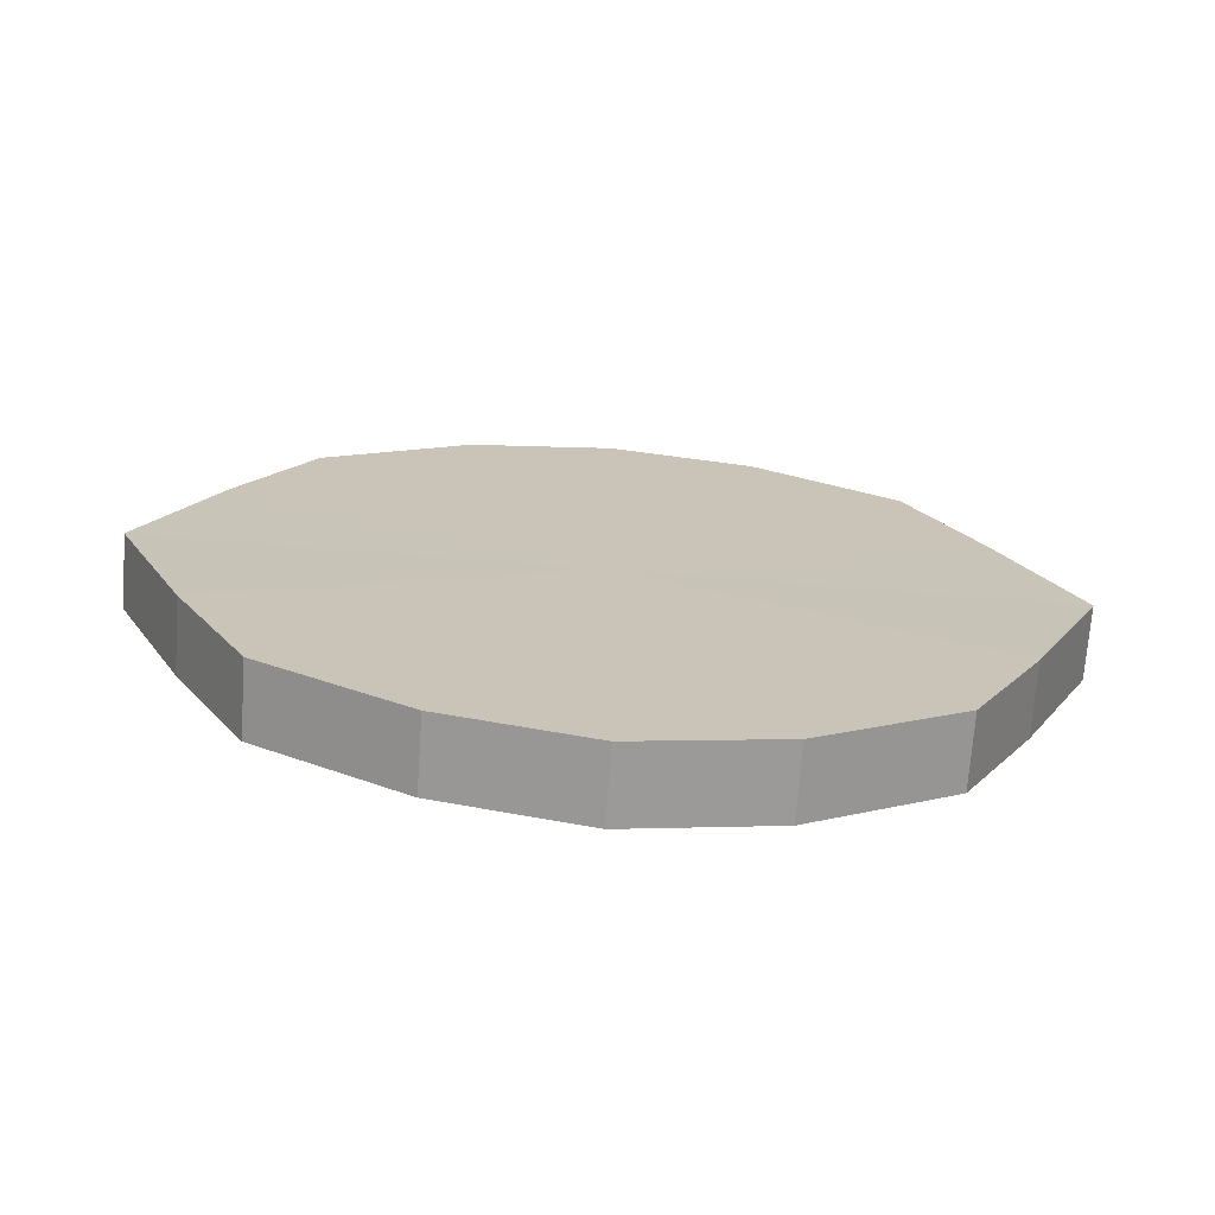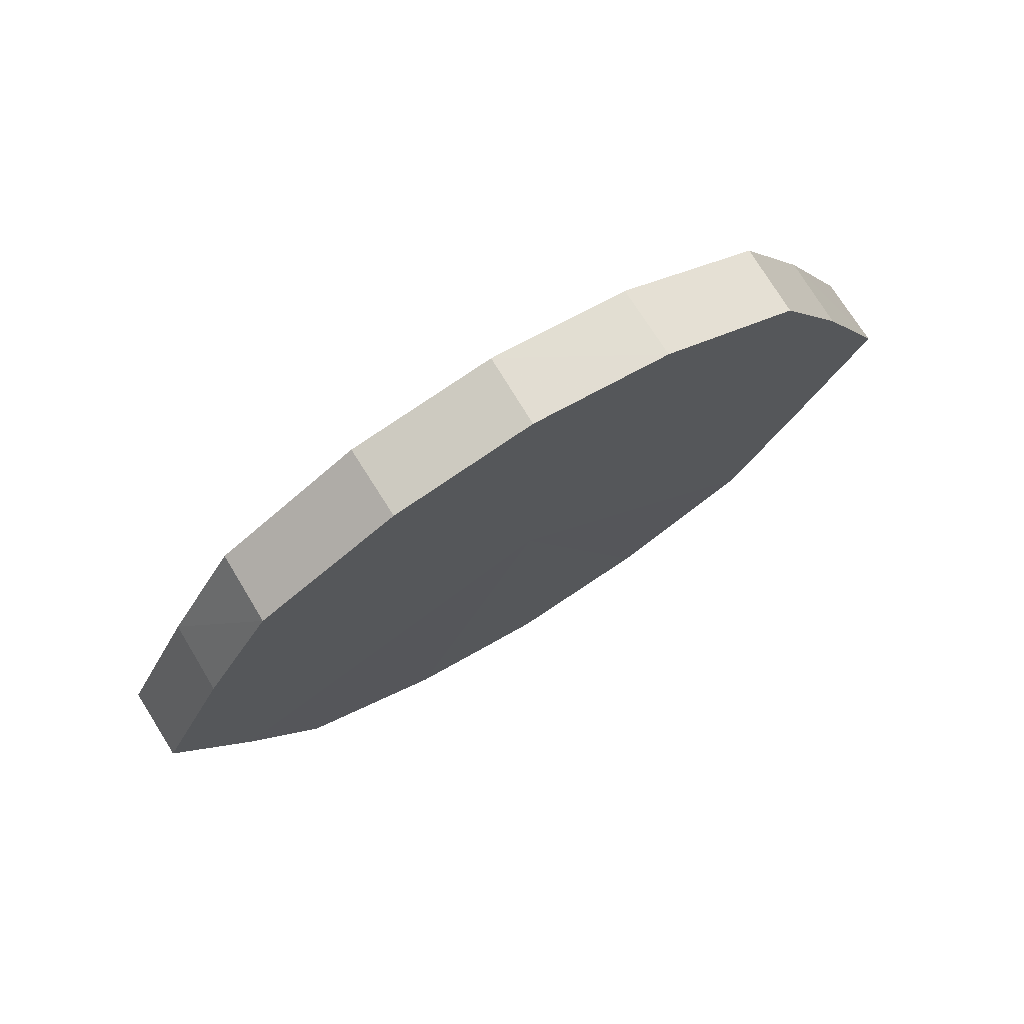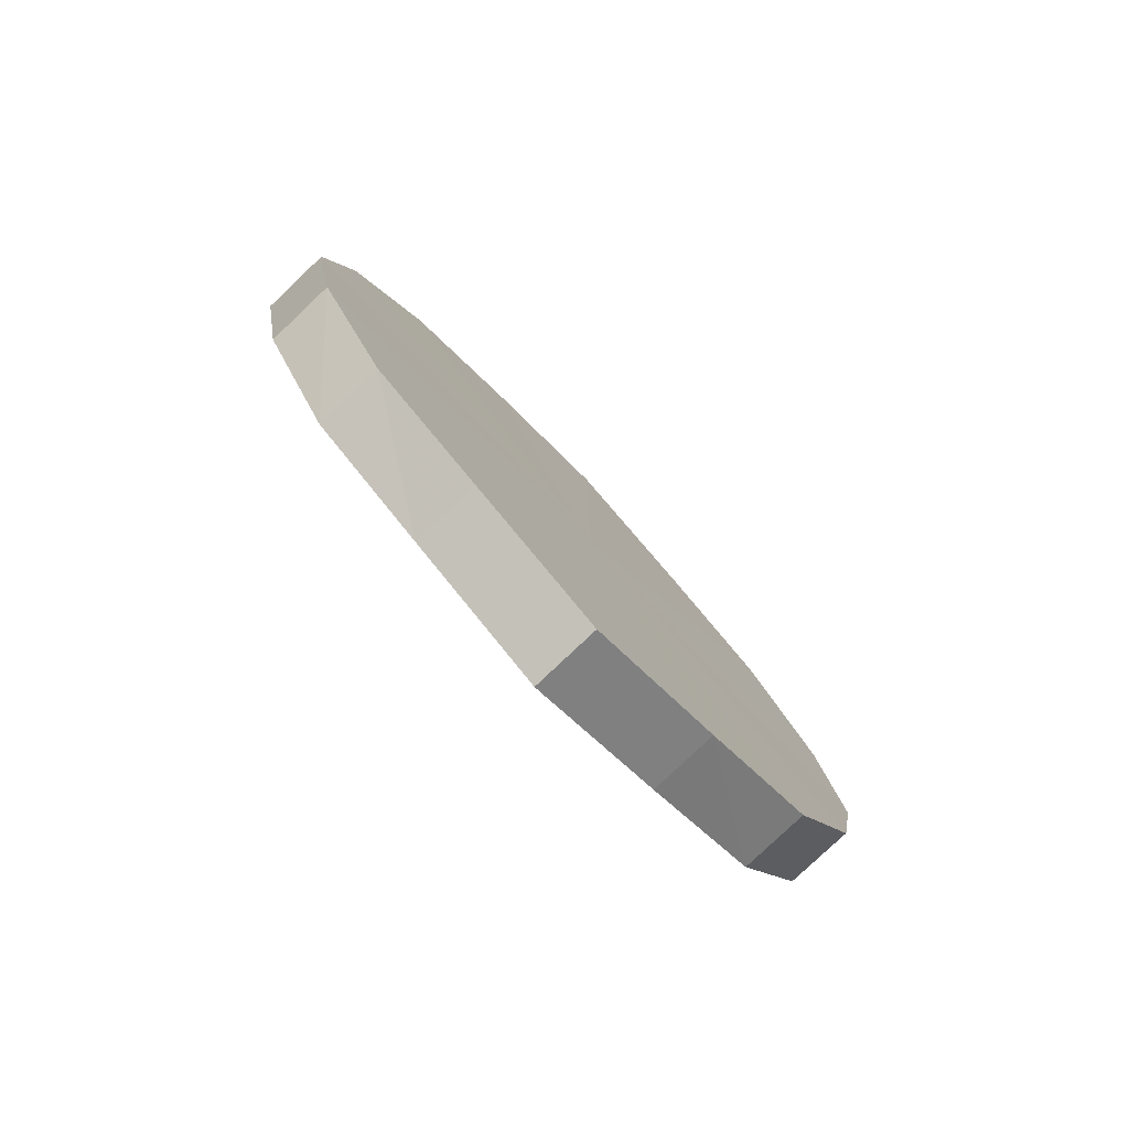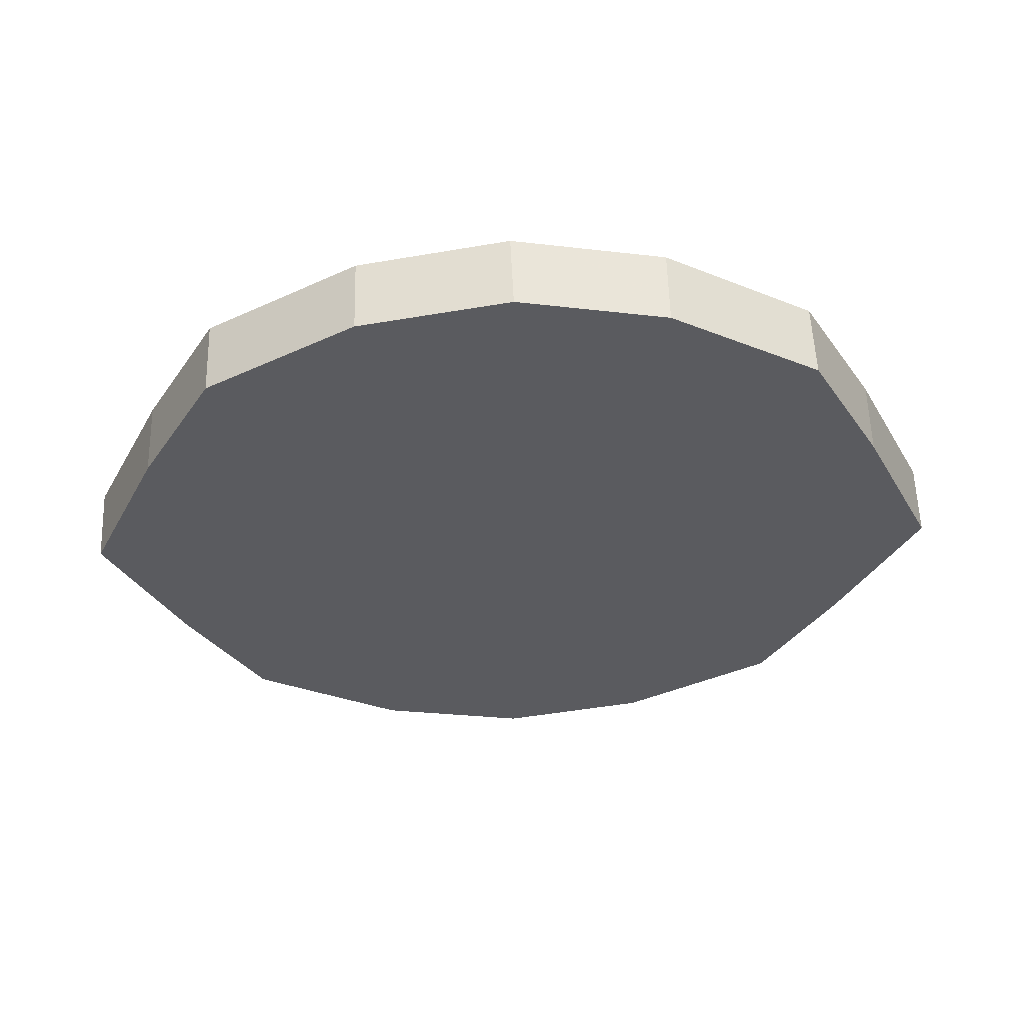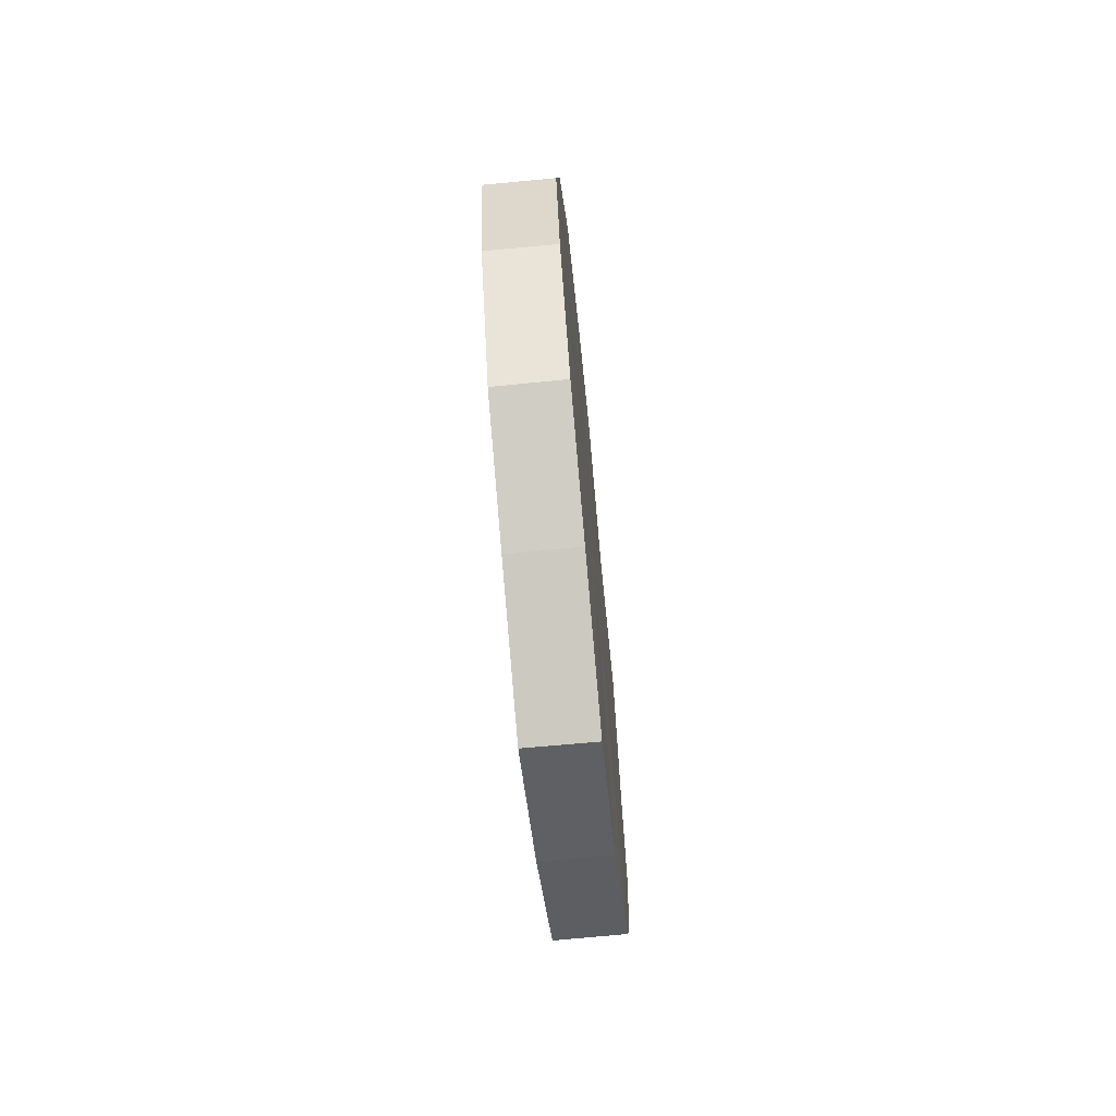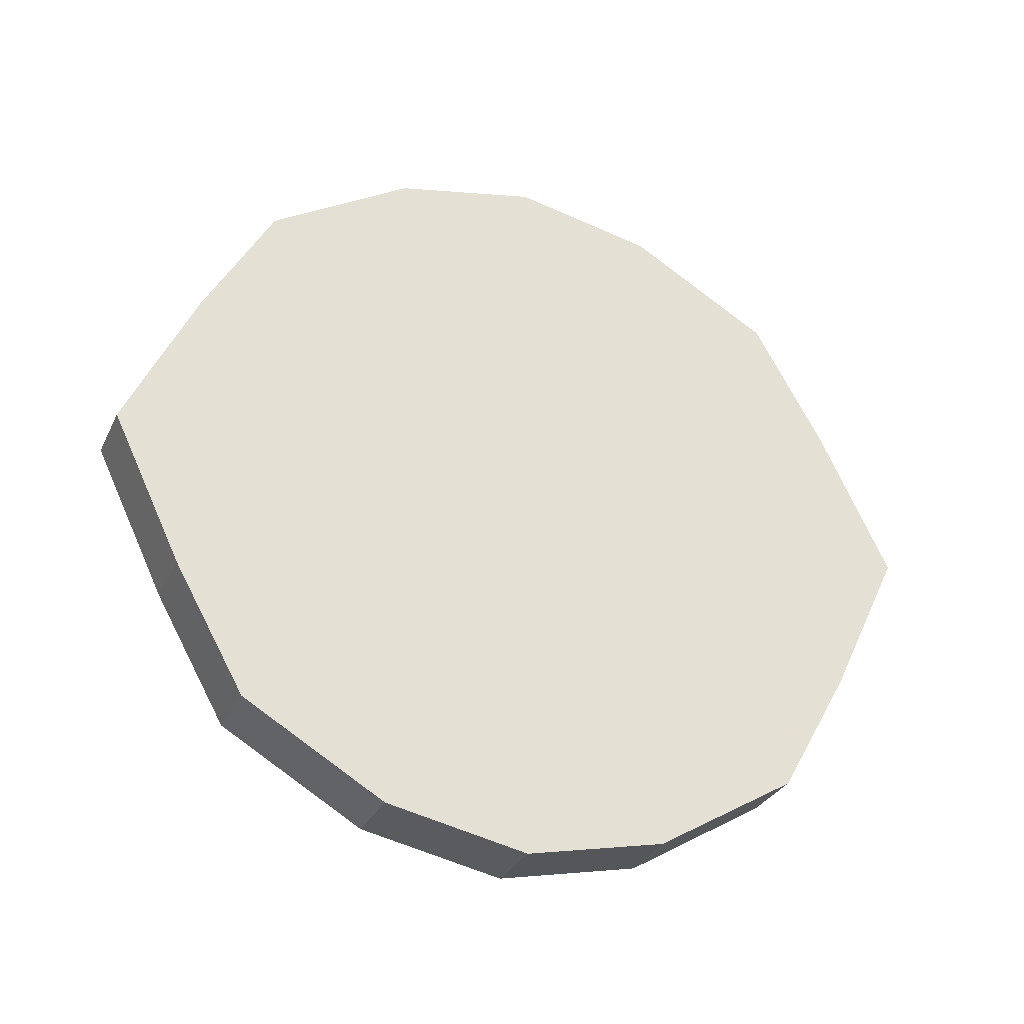
<metadata>
{"format":"obj","ext":"obj","renderer":"f3d","projection":"perspective","resolution":1024,"background":"white","views":[{"elev":-70.5,"azim":85.5,"up":"+Z"},{"elev":74.2,"azim":-121.6,"up":"+Z"},{"elev":-79.5,"azim":-136.9,"up":"+Y"},{"elev":56.5,"azim":87.9,"up":"+Z"},{"elev":-68.3,"azim":5.7,"up":"+Y"},{"elev":-30.2,"azim":68.7,"up":"+Z"}]}
</metadata>
<code>
o 4361
v 2245 1878 9.85
v 2245 1878 9.829
v 2245 1878 9.85
v 2245 1878 9.811
v 2245 1878 9.829
v 2245 1878 9.871
v 2245 1878 9.871
v 2245 1878 9.799
v 2245 1878 9.811
v 2245 1878 9.889
v 2245 1878 9.889
v 2245 1878 9.795
v 2245 1878 9.799
v 2245 1878 9.901
v 2245 1878 9.901
v 2245 1878 9.799
v 2245 1878 9.795
v 2245 1878 9.905
v 2245 1878 9.905
v 2245 1878 9.811
v 2245 1878 9.799
v 2245 1878 9.901
v 2245 1878 9.901
v 2245 1878 9.829
v 2245 1878 9.811
v 2245 1878 9.889
v 2245 1878 9.889
v 2245 1878 9.85
v 2245 1878 9.829
v 2245 1878 9.871
v 2245 1878 9.871
v 2245 1878 9.85
v 2245 1878 9.85
v 2245 1878 9.829
v 2245 1878 9.829
v 2245 1878 9.811
v 2245 1878 9.811
v 2245 1878 9.871
v 2245 1878 9.85
v 2245 1878 9.889
v 2245 1878 9.871
v 2245 1878 9.799
v 2245 1878 9.799
v 2245 1878 9.901
v 2245 1878 9.889
v 2245 1878 9.905
v 2245 1878 9.901
v 2245 1878 9.795
v 2245 1878 9.795
v 2245 1878 9.901
v 2245 1878 9.905
v 2245 1878 9.889
v 2245 1878 9.901
v 2245 1878 9.799
v 2245 1878 9.799
v 2245 1878 9.871
v 2245 1878 9.889
v 2245 1878 9.85
v 2245 1878 9.871
v 2245 1878 9.811
v 2245 1878 9.811
v 2245 1878 9.829
v 2245 1878 9.85
v 2245 1878 9.829
v 2245 1878 9.85
v 2245 1878 9.829
v 2245 1878 9.85
v 2245 1878 9.811
v 2245 1878 9.871
v 2245 1878 9.799
v 2245 1878 9.889
v 2245 1878 9.795
v 2245 1878 9.901
v 2245 1878 9.799
v 2245 1878 9.905
v 2245 1878 9.811
v 2245 1878 9.901
v 2245 1878 9.829
v 2245 1878 9.889
v 2245 1878 9.85
v 2245 1878 9.871
v 2245 1878 9.85
v 2245 1878 9.85
v 2245 1878 9.829
v 2245 1878 9.871
v 2245 1878 9.811
v 2245 1878 9.889
v 2245 1878 9.799
v 2245 1878 9.901
v 2245 1878 9.795
v 2245 1878 9.905
v 2245 1878 9.799
v 2245 1878 9.901
v 2245 1878 9.811
v 2245 1878 9.889
v 2245 1878 9.829
v 2245 1878 9.871
v 2245 1878 9.85
f 1 2 3
f 2 4 5
f 6 1 7
f 4 8 9
f 10 6 11
f 8 12 13
f 14 10 15
f 12 16 17
f 18 14 19
f 16 20 21
f 22 18 23
f 20 24 25
f 26 22 27
f 24 28 29
f 30 26 31
f 28 30 32
f 33 34 35
f 35 36 37
f 38 39 33
f 40 41 38
f 37 42 43
f 44 45 40
f 46 47 44
f 43 48 49
f 50 51 46
f 52 53 50
f 49 54 55
f 56 57 52
f 58 59 56
f 55 60 61
f 62 63 58
f 61 64 62
f 65 66 67
f 65 68 66
f 65 67 69
f 65 70 68
f 65 69 71
f 65 72 70
f 65 71 73
f 65 74 72
f 65 73 75
f 65 76 74
f 65 75 77
f 65 78 76
f 65 77 79
f 65 80 78
f 65 79 81
f 65 81 80
f 82 83 84
f 82 85 83
f 82 84 86
f 82 87 85
f 82 86 88
f 82 89 87
f 82 88 90
f 82 91 89
f 82 90 92
f 82 93 91
f 82 92 94
f 82 95 93
f 82 94 96
f 82 97 95
f 82 96 98
f 82 98 97

</code>
